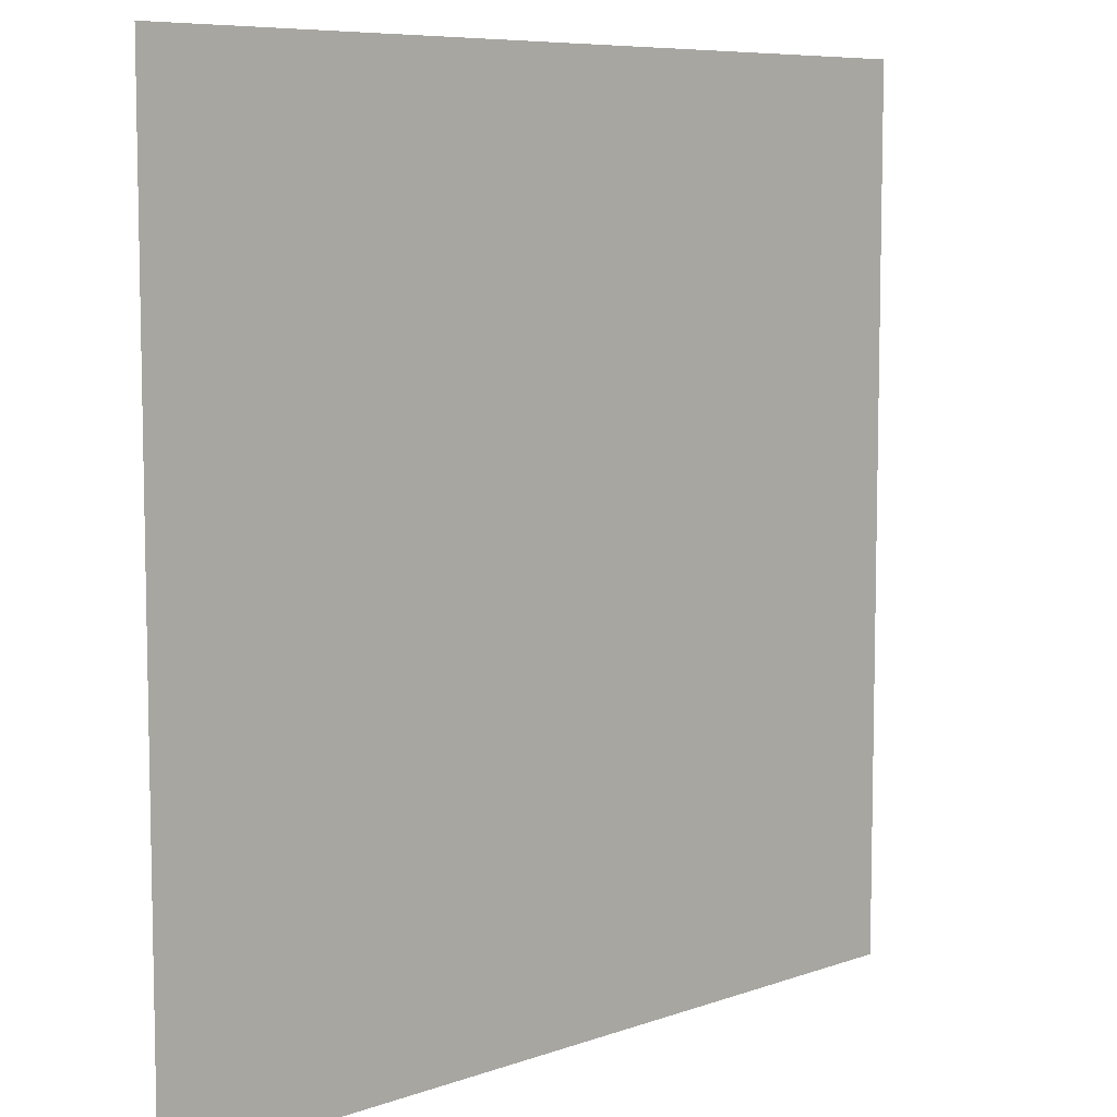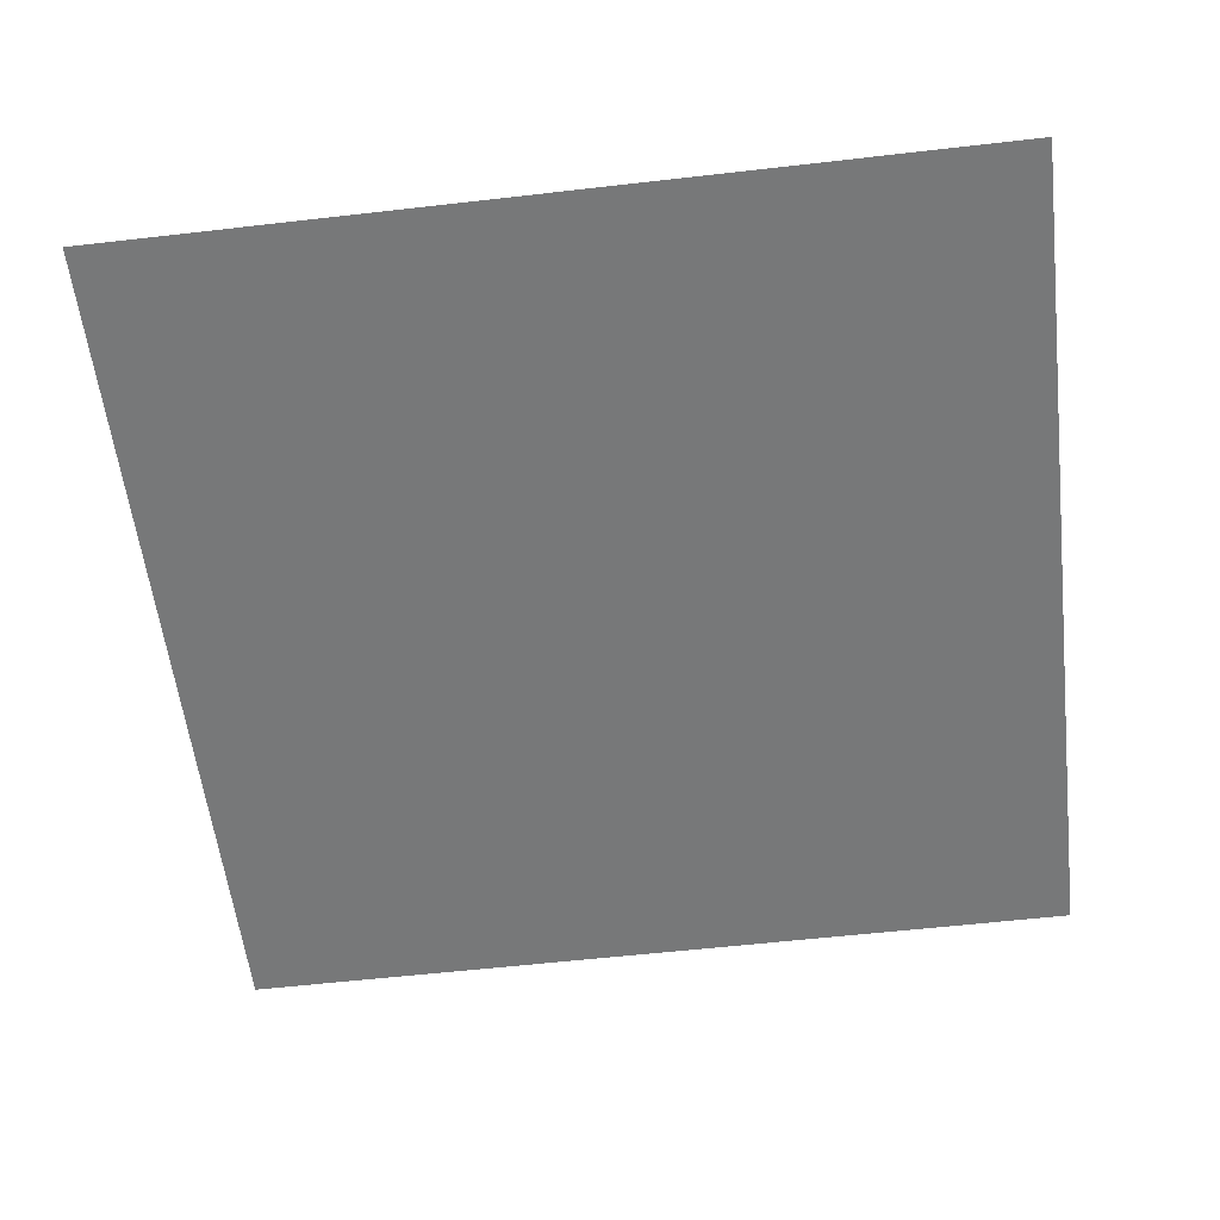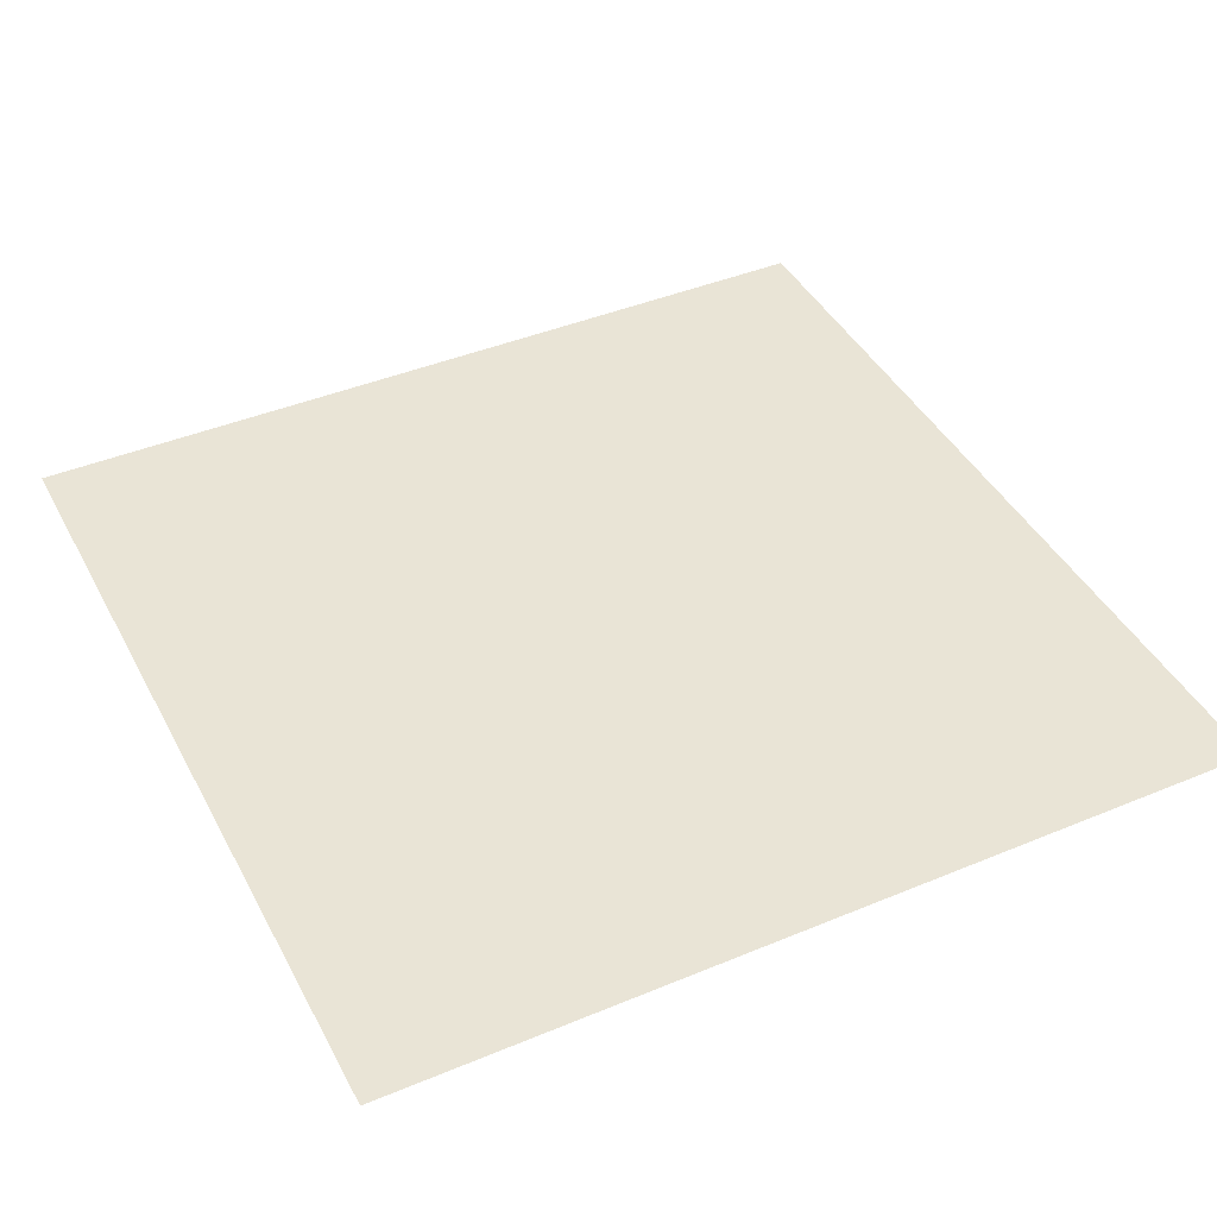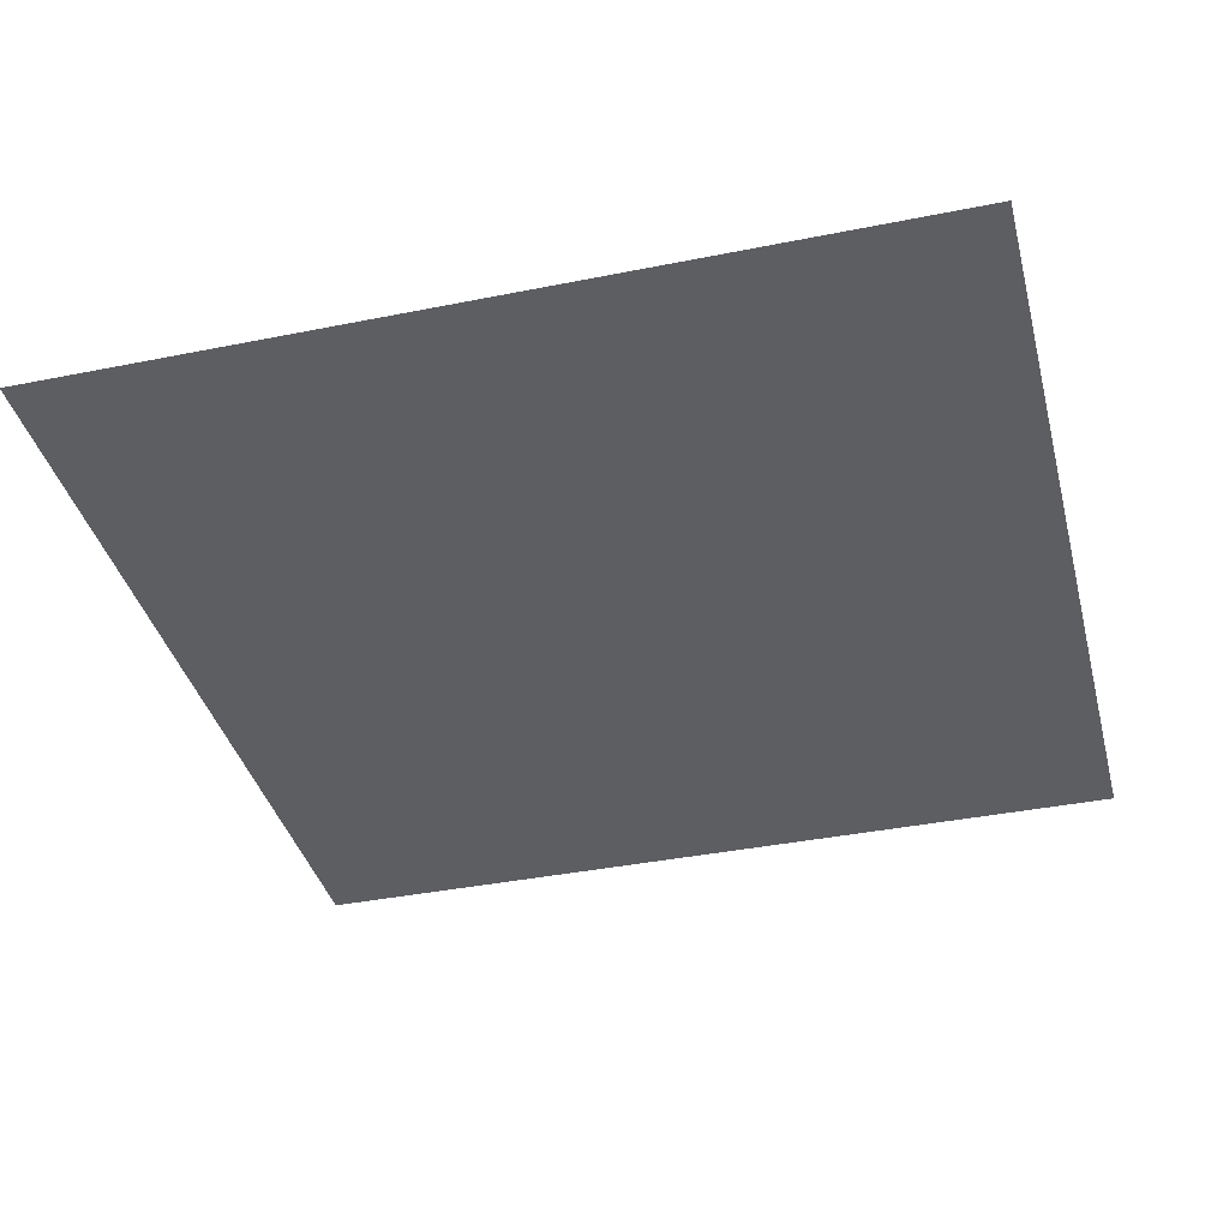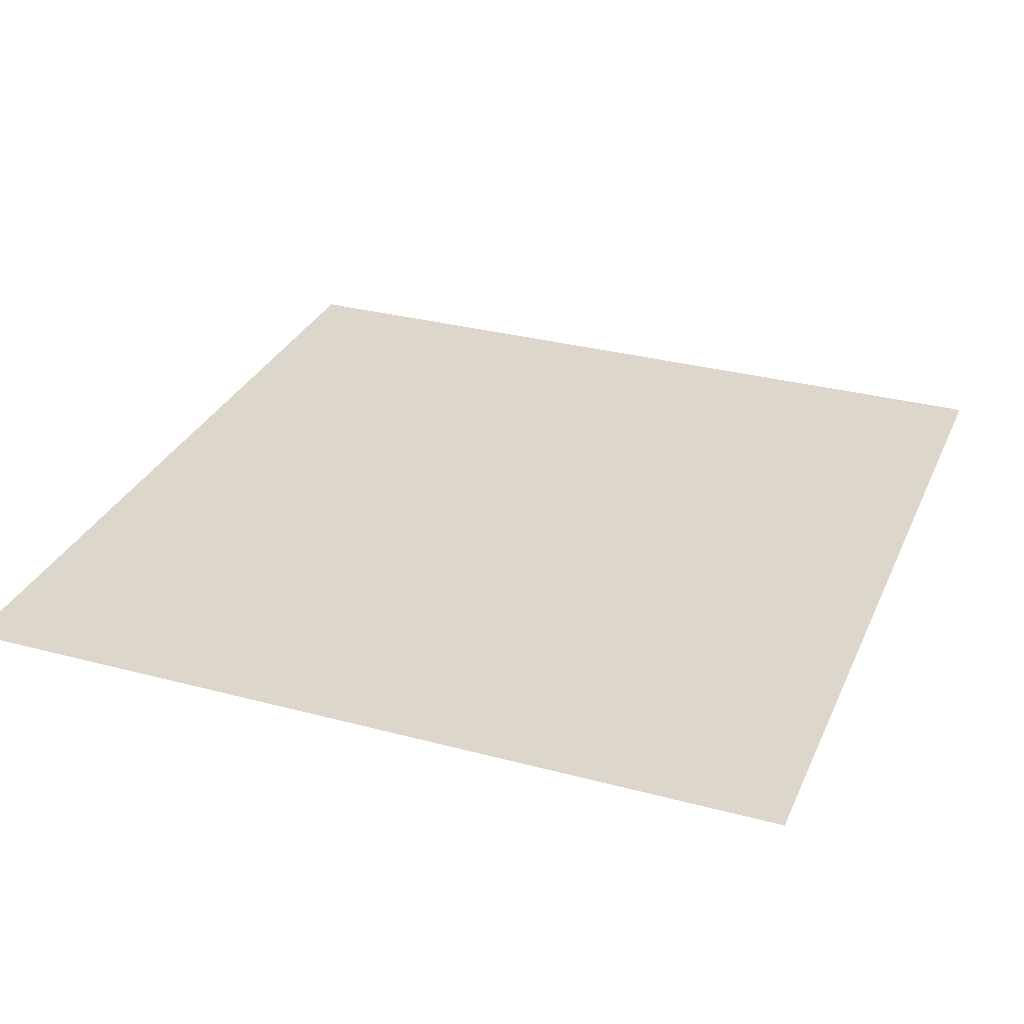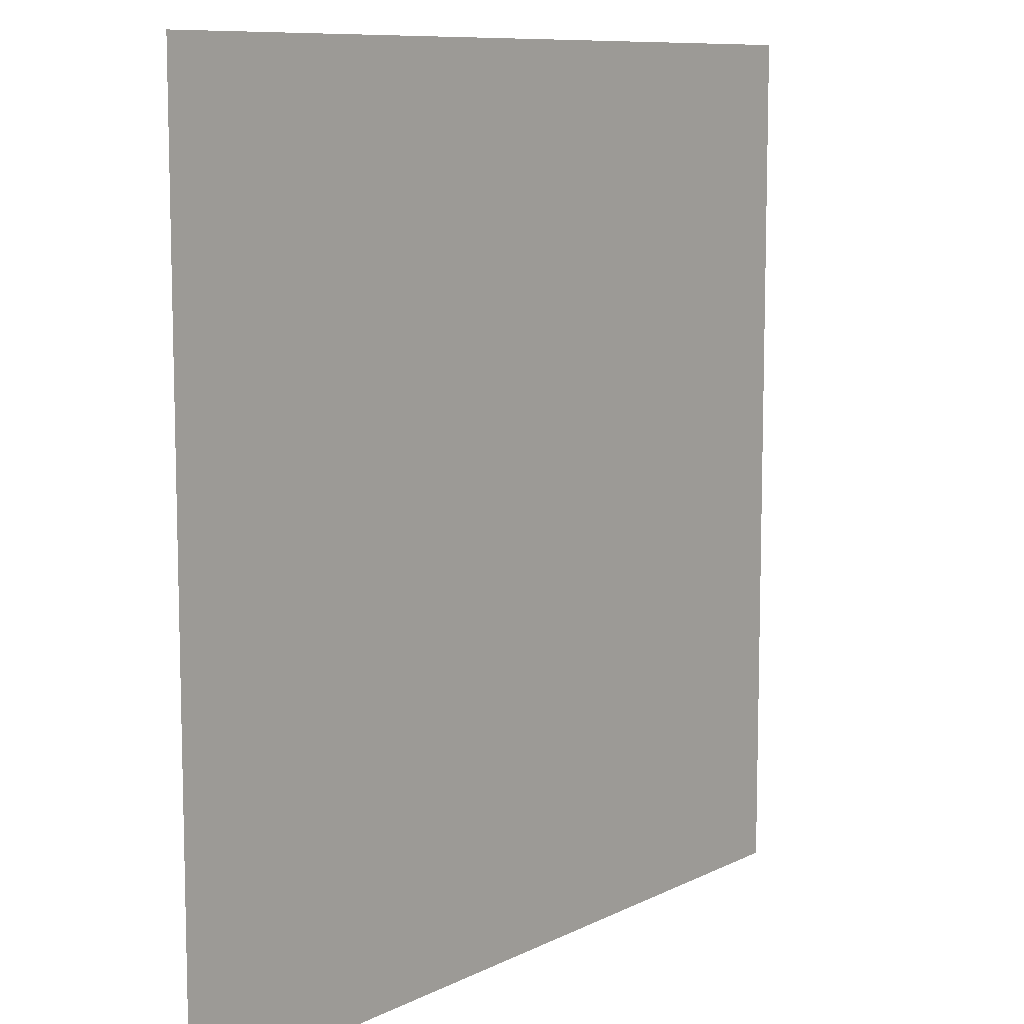
<metadata>
{"format":"obj","ext":"obj","renderer":"f3d","projection":"perspective","resolution":1024,"background":"white","views":[{"elev":7.6,"azim":-45.0,"up":"+Z"},{"elev":-57.4,"azim":-173.2,"up":"+Y"},{"elev":42.7,"azim":63.7,"up":"+Y"},{"elev":-38.3,"azim":-75.7,"up":"+Y"},{"elev":30.8,"azim":-159.0,"up":"+Y"},{"elev":9.4,"azim":-52.1,"up":"+Z"}]}
</metadata>
<code>
v -0.1328 0 0
v -0.375 0 0
v -0.3125 0 -0.2578
v -0.07031 0 -0.2578
v 0.1719 0 -0.2578
v 0.1094 0 0
v 0.1406 0 0.25
v -0.1016 0 0.25
v -0.3438 0 0.25
v -0.5 0 0.25
v -0.5 0 0
v -0.5 0 -0.25
v -0.2812 0 -0.5
v -0.03906 0 -0.5
v 0.2031 0 -0.5
v 0.5 0 -0.5
v 0.5 0 -0.25
v 0.5 0 0
v 0.5 0 0.25
v 0.2422 0 0.5
v 0 0 0.5
v -0.2422 0 0.5
v -0.5 0 0.5
v -0.5 0 -0.5
v 0.5 0 0.5
f 1 2 3
f 1 3 4
f 1 8 2
f 2 8 9
f 3 13 4
f 4 13 14
f 8 21 9
f 9 21 22
f 1 4 5
f 1 5 6
f 1 6 7
f 1 7 8
f 4 14 5
f 5 14 15
f 7 20 8
f 8 20 21
f 2 9 10
f 2 10 11
f 2 11 3
f 3 11 12
f 3 12 13
f 9 22 23
f 9 23 10
f 13 12 24
f 5 15 16
f 5 16 17
f 5 17 6
f 6 17 18
f 6 18 7
f 7 18 19
f 7 19 20
f 20 19 25

</code>
